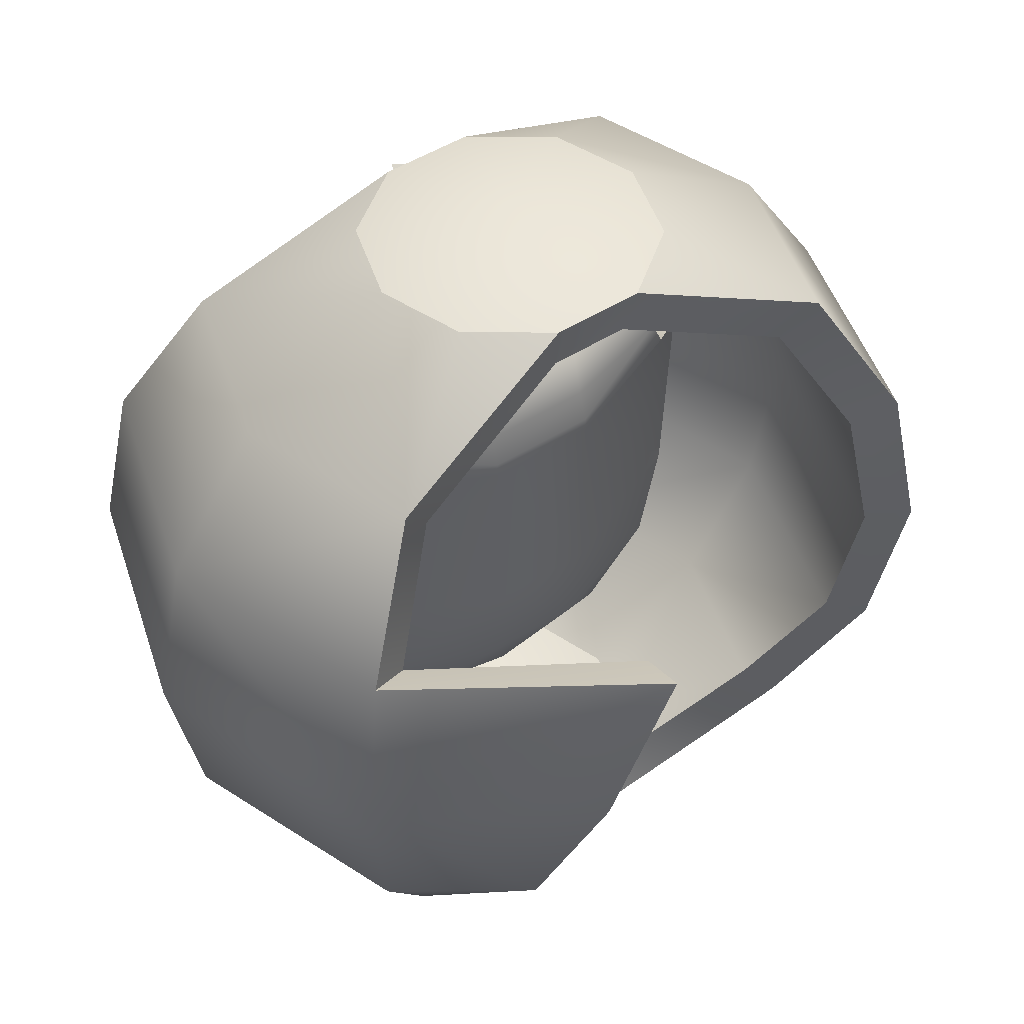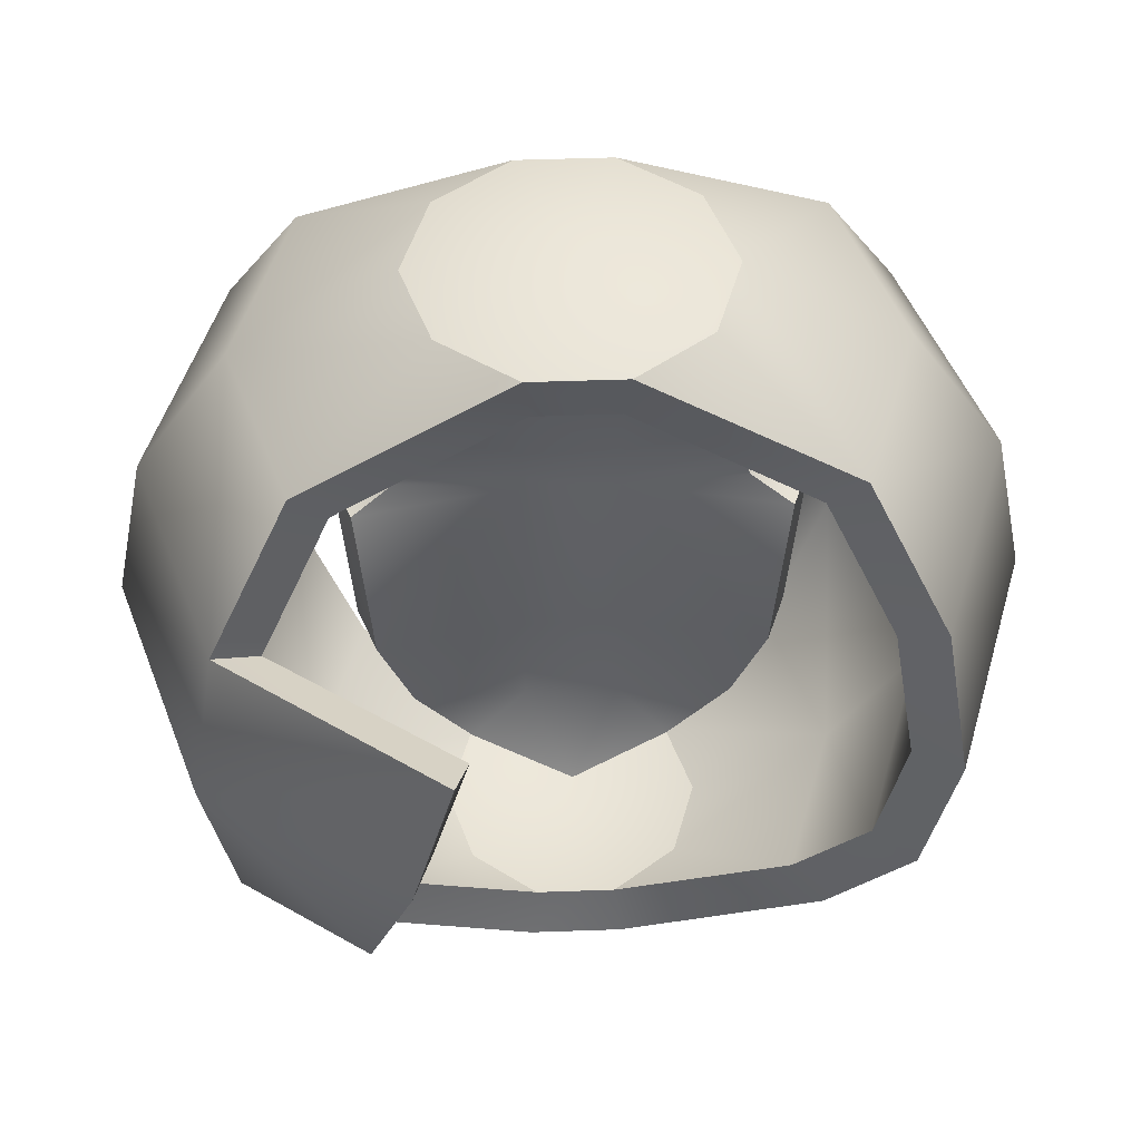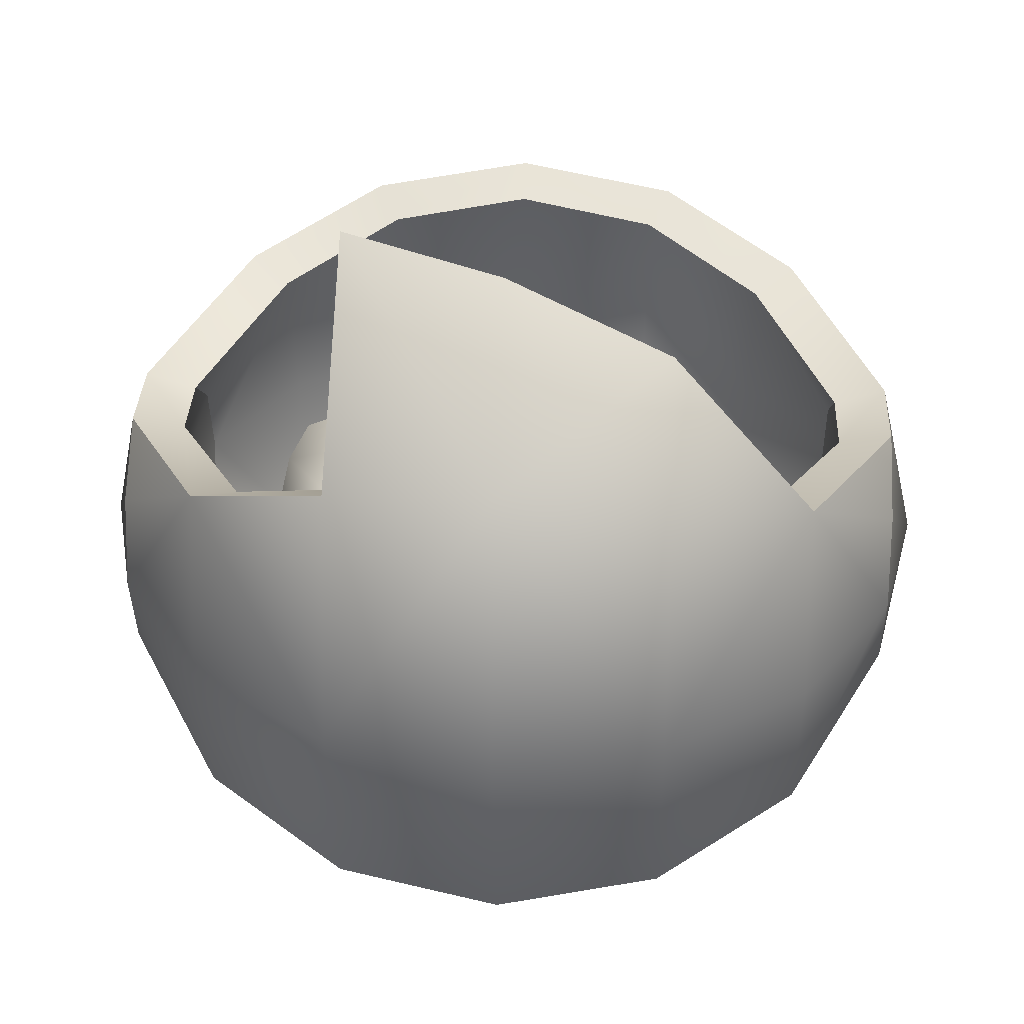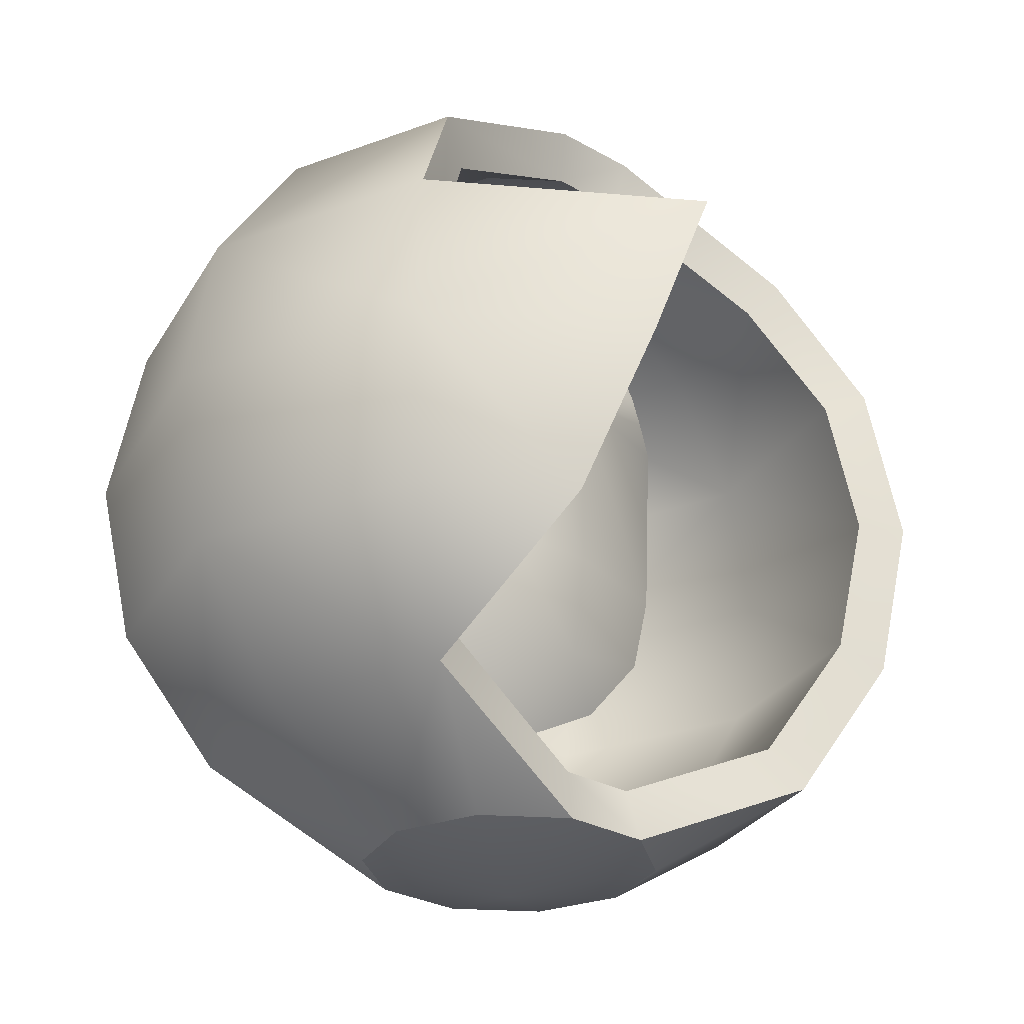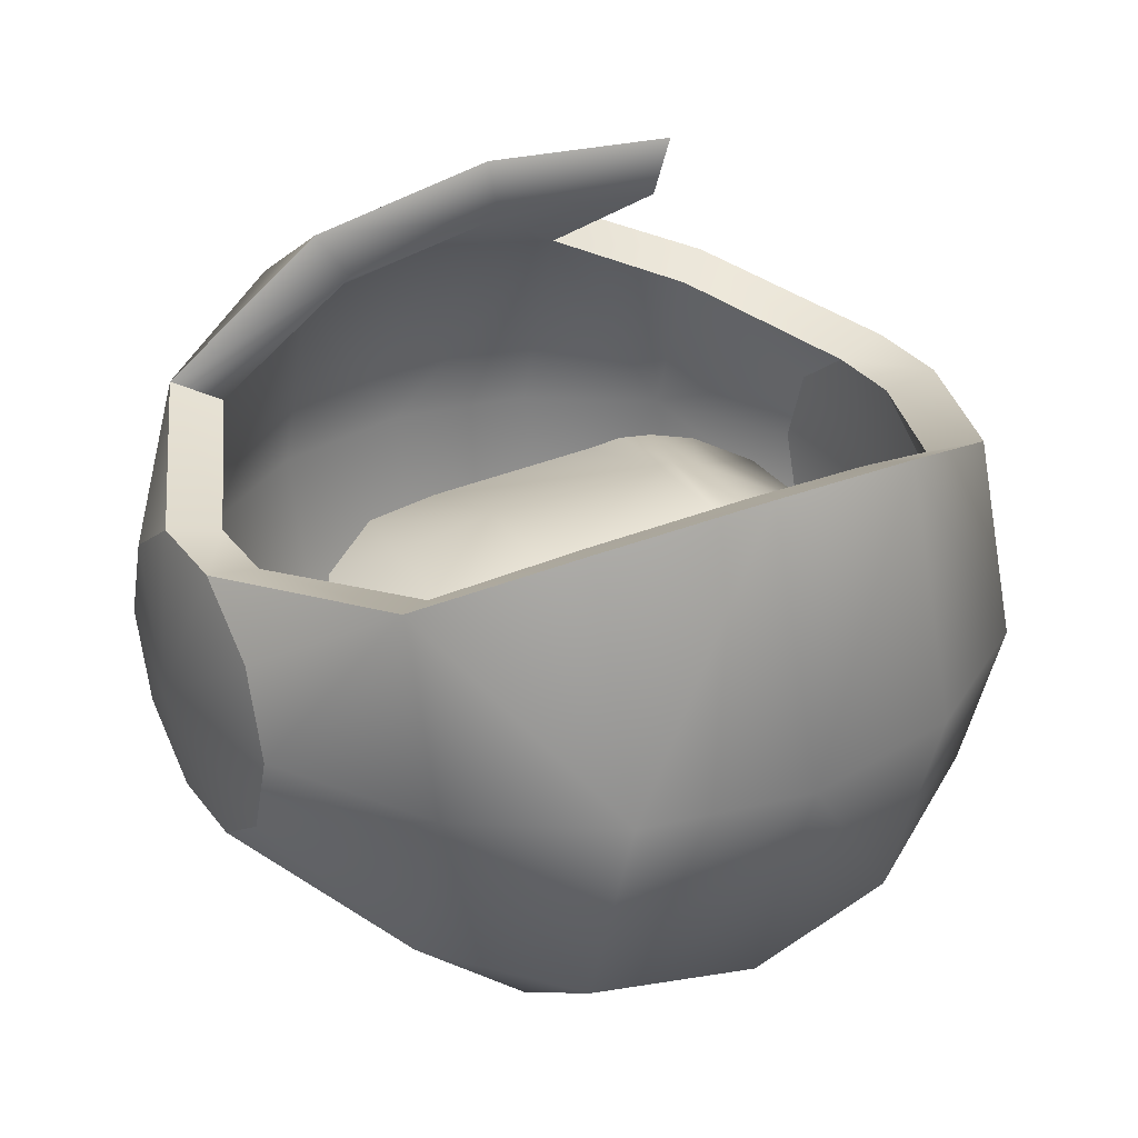
<metadata>
{"format":"obj","ext":"obj","renderer":"f3d","projection":"perspective","resolution":1024,"background":"white","views":[{"elev":47.6,"azim":-35.8,"up":"+Y"},{"elev":48.3,"azim":177.7,"up":"+Y"},{"elev":34.0,"azim":-87.4,"up":"+Z"},{"elev":-27.1,"azim":-41.9,"up":"+Y"},{"elev":31.1,"azim":59.9,"up":"+Z"}]}
</metadata>
<code>
v -6.787 24.07 5.185
v -6.422 27.02 0
v -5.195 27.02 3.969
v -8.39 24.07 0
v -9.081 20.6 0
v -7.347 20.6 5.613
v -5.195 27.02 3.969
v -0.9665 28.99 3.128
v -5.994 28.01 4.355
v -2.53 28.99 -1.933
v -3.128 28.99 0
v -5.195 27.02 -3.969
v -2.53 28.99 1.933
v -6.788 24.07 -5.185
v -7.844 24.61 5.678
v -5.994 28.01 4.355
v -9.681 24.61 0
v -7.409 28.01 0
v -5.994 28.01 -4.355
v -8.477 20.6 6.159
v -3.609 30.28 0
v -2.92 30.28 2.121
v -3.128 28.99 0
v -2.53 28.99 -1.933
v 0 29.68 0
v -2.53 28.99 1.933
v -0.9665 28.99 3.128
v 0.9665 28.99 3.128
v 2.53 28.99 1.933
v 3.128 28.99 0
v 2.53 28.99 -1.933
v -0.9665 28.99 -3.128
v -0.9665 28.99 -3.128
v -5.195 27.02 -3.969
v -5.994 28.01 -4.355
v -0.9665 28.99 -3.128
v -0.9665 28.99 3.128
v -6.788 24.07 -5.185
v -7.832 24.61 -5.69
v -8.477 20.6 -6.159
v -1.115 30.28 3.432
v -7.347 20.6 -5.613
v -6.788 17.12 -5.185
v 0.9665 28.99 -3.128
v 1.115 30.28 -3.432
v 0.9665 28.99 -3.128
v 0.9665 28.99 -3.128
v 5.195 27.02 -3.969
v 2.53 28.99 -1.933
v 5.994 28.01 -4.355
v 5.195 27.02 -3.969
v 0.9665 28.99 3.128
v 1.115 30.28 3.432
v 5.994 28.01 4.355
v 1.115 30.28 3.432
v 0 31.08 0
v -1.115 30.28 3.432
v -1.115 30.28 3.432
v -1.115 30.28 -3.432
v -7.832 24.61 -5.69
v -2.92 30.28 -2.121
v -1.115 30.28 -3.432
v -1.115 30.28 -3.432
v 1.115 30.28 -3.432
v -2.92 30.28 -2.121
v -3.609 30.28 0
v -2.92 30.28 2.121
v 2.53 28.99 1.933
v 5.195 27.02 3.969
v 0.9665 28.99 3.128
v 3.128 28.99 0
v 5.195 27.02 3.969
v 6.788 24.07 5.185
v 8.39 24.07 0
v 6.788 24.07 5.185
v 5.994 28.01 4.355
v 2.92 30.28 2.121
v 1.115 30.28 3.432
v 7.409 28.01 0
v 2.92 30.28 2.121
v 3.609 30.28 0
v 6.422 27.02 0
v 7.832 24.61 5.69
v 8.477 20.6 6.159
v 7.832 24.61 5.69
v 9.681 24.61 0
v 7.832 24.61 -5.69
v 5.994 28.01 -4.355
v 3.609 30.28 0
v 7.347 20.6 5.613
v 6.787 24.07 -5.185
v 6.787 24.07 -5.185
v 7.347 20.6 -5.613
v 9.081 20.6 0
v 8.39 17.12 0
v 6.787 17.12 -5.185
v 6.788 17.12 5.185
v 7.347 20.6 5.613
v 6.788 17.12 5.185
v 8.477 20.6 6.159
v 10.48 20.6 0
v 7.832 24.61 -5.69
v 2.92 30.28 -2.121
v 1.115 30.28 -3.432
v 2.92 30.28 -2.121
v 7.832 24.61 -5.69
v 2.729 24.61 -9.356
v 6.787 24.07 -5.185
v -8.477 20.6 -6.159
v -7.347 20.6 -5.613
v -6.788 17.12 -5.185
v -10.48 20.6 0
v -9.681 16.59 0
v -6.787 17.12 5.185
v -8.39 17.12 0
v -6.422 14.17 0
v -5.195 14.17 3.969
v -7.832 16.59 -5.69
v -5.994 13.19 -4.355
v -7.832 16.59 -5.69
v 2.417 24.07 -8.264
v -5.195 14.17 -3.969
v -2.53 12.21 -1.933
v -5.195 14.17 -3.969
v -0.9665 12.21 -3.128
v -5.994 13.19 -4.355
v -7.409 13.19 0
v -3.609 10.92 0
v 7.832 16.59 5.69
v 5.994 13.19 4.355
v 7.832 16.59 5.69
v 9.681 16.59 0
v 5.994 13.19 4.355
v 6.422 14.17 0
v 5.195 14.17 -3.969
v 5.195 14.17 3.969
v 2.53 12.21 1.933
v 5.195 14.17 3.969
v 0.9665 12.21 3.128
v 1.115 10.92 3.432
v 7.409 13.19 0
v 3.128 12.21 0
v 2.53 12.21 -1.933
v 0.9665 12.21 -3.128
v 5.195 14.17 -3.969
v 5.994 13.19 -4.355
v 0.9665 12.21 -3.128
v 4.21 17.17 -6.861
v 5.994 13.19 -4.355
v -2.53 12.21 1.933
v -0.9665 12.21 3.128
v -5.195 14.17 3.969
v -5.994 13.19 4.355
v -0.9665 12.21 3.128
v -3.128 12.21 0
v -2.53 12.21 1.933
v 0 11.52 0
v -3.128 12.21 0
v -2.53 12.21 -1.933
v -0.9665 12.21 -3.128
v -0.9665 12.21 -3.128
v -1.115 10.92 -3.432
v 1.115 10.92 -3.432
v -1.115 10.92 -3.432
v -2.92 10.92 -2.121
v -1.115 10.92 -3.432
v 0 10.12 0
v -2.92 10.92 -2.121
v -5.994 13.19 4.355
v -7.844 16.59 5.678
v 3.128 12.21 0
v 2.53 12.21 1.933
v 2.53 12.21 -1.933
v 0.9665 12.21 3.128
v -0.9665 12.21 3.128
v 0.9665 12.21 3.128
v 0.9665 12.21 -3.128
v -1.115 10.92 3.432
v -2.92 10.92 2.121
v -1.115 10.92 3.432
v -1.115 10.92 3.432
v 1.115 10.92 3.432
v -2.92 10.92 2.121
v 1.115 10.92 3.432
v 2.92 10.92 2.121
v 5.994 13.19 -4.355
v 2.92 10.92 -2.121
v 1.115 10.92 -3.432
v 7.832 16.59 -5.69
v 1.115 10.92 -3.432
v 2.92 10.92 -2.121
v 3.609 10.92 0
v 3.609 10.92 0
v -3.609 10.92 0
v 2.92 10.92 2.121
v 8.477 20.6 -6.159
v 4.834 16.59 -7.797
v 2.417 24.07 -8.264
v 3.275 20.6 -7.953
v 2.729 24.61 -9.356
v 2.729 24.61 -9.356
v 3.742 20.6 -9.2
v 3.742 20.6 -9.2
v 4.834 16.59 -7.797
v -6.787 24.07 5.185
v -6.787 24.07 5.185
v -7.844 24.61 5.678
v -2.027 24.07 8.264
v -2.027 24.07 8.264
v -3.275 20.6 7.953
v -2.183 24.61 9.512
v -4.834 16.59 7.797
v -4.21 17.17 6.861
v -7.844 24.61 5.678
v -3.742 20.6 9.2
v -2.183 24.61 9.512
v -3.742 20.6 9.2
v -2.183 24.61 9.512
v -4.834 16.59 7.797
v -5.994 13.19 4.355
v -1.355 16.67 0.9755
v -2.546 15.46 0.1403
v 0 14.2 -0.368
v 3.783 17.4 -1.034
v 2.666 15.59 0.1422
v 2.435 15.77 -0.9104
v 1.355 16.67 0.9772
v 2.666 15.59 0.1422
v 4.239 17.4 0.2163
v 1.124 23.93 -0.3336
v -1.124 19.21 -0.3352
v -1.124 23.93 -0.3352
v 4.579 19.57 -1.324
v 1.124 19.21 -0.3336
v -4.579 19.57 -1.326
v -4.92 24.29 -1.45
v -4.92 24.29 -1.45
v -5.034 19.57 -0.07499
v -5.376 24.29 -0.1991
v 1.355 23.93 1.34
v 5.035 19.57 -0.07337
v 5.376 24.29 -0.1975
v -1.355 19.21 1.339
v -4.239 17.4 0.2147
v 5.035 19.57 -0.07337
v 4.579 19.57 -1.324
v 1.355 19.21 1.34
v -1.355 24.29 1.339
v 1.355 24.29 1.34
v -4.415 24.66 0.4713
v -1.355 23.93 1.339
v 3.984 24.66 -0.8379
v 5.376 24.29 -0.1975
v 4.92 24.29 -1.448
v 4.415 24.66 0.4729
v -3.984 24.66 -0.8395
v -5.376 24.29 -0.1991
v -4.415 24.66 0.4713
v 5.376 24.29 -0.1975
v 4.92 24.29 -1.448
v -5.034 19.57 -0.07499
v -4.057 25.38 0.5343
v -3.626 25.38 -0.7765
v -1.124 24.29 -0.3352
v -3.984 24.66 -0.8395
v -1.124 25.02 -0.3352
v 1.124 24.29 -0.3336
v 1.355 25.02 1.098
v 4.057 25.38 0.5359
v 3.626 25.38 -0.7749
v 3.984 24.66 -0.8379
v 3.696 26.43 0.3186
v 1.313 26.67 0.7388
v 4.057 25.38 0.5359
v 3.465 26.23 -0.9922
v 1.082 26.47 -0.5719
v 3.696 26.43 0.3186
v 3.465 26.23 -0.9922
v -1.313 26.67 0.7372
v -3.465 26.23 -0.9938
v -3.696 26.43 0.317
v -3.465 26.23 -0.9938
v -1.082 26.47 -0.5736
v -1.355 25.02 1.097
v -4.057 25.38 0.5343
v -3.696 26.43 0.317
v -3.626 25.38 -0.7765
v 1.124 25.02 -0.3336
v 3.465 26.23 -0.9922
v 3.626 25.38 -0.7749
v 1.082 26.47 -0.5719
v -1.124 16.67 -0.3352
v 3.783 17.4 -1.034
v 1.124 16.67 -0.3336
v -3.783 17.4 -1.036
v -4.579 19.57 -1.326
v -4.239 17.4 0.2147
v 0 14.2 -0.368
v 0 14.2 -0.368
v -2.315 15.65 -0.9123
v 0 14.35 -1.202
v 2.435 15.77 -0.9104
v 0 14.35 -1.202
v -2.315 15.65 -0.9123
v -3.783 17.4 -1.036
v -2.546 15.46 0.1403
v 4.239 17.4 0.2163
v 4.92 24.29 -1.448
v -5.376 24.29 -0.1991
v 4.415 24.66 0.4729
v -4.92 24.29 -1.45
v -1.082 26.47 -0.5736
v -3.465 26.23 -0.9938
v 0 14.35 -1.202
g techrune
f 1 2 3
f 1 4 2
f 1 5 4
f 1 6 5
f 7 8 9
f 2 10 11
f 2 12 10
f 2 13 3
f 2 14 12
f 15 16 17
f 17 18 19
f 17 20 15
f 16 18 17
f 16 21 18
f 16 22 21
f 23 24 25
f 11 13 2
f 25 26 23
f 25 27 26
f 25 28 27
f 25 29 28
f 25 30 29
f 25 31 30
f 24 32 25
f 12 33 10
f 34 35 36
f 13 37 3
f 4 14 2
f 4 5 14
f 38 35 34
f 38 39 35
f 38 40 39
f 8 41 9
f 5 42 14
f 5 43 42
f 32 44 25
f 36 45 46
f 44 31 25
f 47 48 49
f 46 50 51
f 46 45 50
f 52 53 8
f 52 54 53
f 53 41 8
f 55 56 57
f 58 22 16
f 35 59 36
f 19 60 17
f 19 61 62
f 59 45 36
f 63 56 64
f 63 65 56
f 18 21 19
f 21 61 19
f 66 67 56
f 68 69 70
f 68 71 69
f 72 54 52
f 72 73 54
f 69 74 75
f 76 77 78
f 76 79 77
f 80 56 55
f 80 81 56
f 71 82 69
f 71 48 82
f 73 83 54
f 73 84 83
f 85 79 76
f 85 86 79
f 79 87 88
f 79 86 87
f 79 89 77
f 82 74 69
f 82 48 74
f 74 90 75
f 49 48 71
f 48 91 74
f 51 50 92
f 91 93 74
f 93 94 74
f 93 95 94
f 93 96 95
f 94 90 74
f 94 97 90
f 94 95 97
f 98 84 73
f 98 99 84
f 100 101 85
f 50 102 92
f 88 103 79
f 104 103 88
f 64 56 105
f 106 107 108
f 87 86 101
f 103 89 79
f 56 65 66
f 56 67 57
f 56 81 105
f 60 109 17
f 110 40 38
f 110 111 40
f 109 112 17
f 109 113 112
f 6 114 5
f 114 115 5
f 114 116 115
f 114 117 116
f 115 43 5
f 115 116 43
f 111 118 40
f 111 119 118
f 112 20 17
f 120 113 109
f 107 121 108
f 116 122 43
f 116 123 122
f 124 119 111
f 124 125 119
f 126 113 120
f 126 127 113
f 126 128 127
f 99 129 84
f 99 130 129
f 131 132 100
f 131 133 132
f 132 101 100
f 95 134 97
f 95 135 134
f 134 136 97
f 134 137 136
f 138 130 99
f 138 139 130
f 130 139 140
f 133 141 132
f 96 135 95
f 135 142 134
f 135 143 142
f 135 144 143
f 145 146 147
f 135 148 149
f 117 150 116
f 117 151 150
f 152 153 154
f 150 155 116
f 156 157 158
f 155 123 116
f 158 157 159
f 123 160 122
f 159 157 161
f 125 162 119
f 125 163 162
f 164 165 126
f 166 167 168
f 113 127 169
f 113 20 112
f 113 170 20
f 165 128 126
f 142 137 134
f 171 157 172
f 171 173 157
f 137 174 136
f 175 157 156
f 175 176 157
f 157 177 161
f 157 176 172
f 153 178 154
f 169 179 180
f 169 170 113
f 178 140 154
f 181 167 182
f 181 183 167
f 140 139 154
f 184 185 133
f 173 177 157
f 147 163 125
f 146 163 147
f 186 187 188
f 186 141 187
f 186 189 141
f 190 167 166
f 191 167 190
f 191 192 167
f 187 141 193
f 167 194 168
f 167 183 194
f 167 195 182
f 167 192 195
f 127 128 169
f 128 179 169
f 185 193 133
f 193 141 133
f 141 189 132
f 189 101 132
f 189 196 101
f 148 197 149
f 101 86 85
f 101 196 87
f 198 199 91
f 198 200 199
f 199 93 91
f 199 197 148
f 199 96 93
f 87 196 201
f 200 202 199
f 196 203 201
f 196 204 203
f 196 189 204
f 202 197 199
f 148 96 199
f 148 135 96
f 189 186 204
f 205 7 9
f 206 207 208
f 209 210 1
f 209 211 210
f 210 6 1
f 210 212 213
f 210 114 6
f 9 214 205
f 211 215 210
f 216 20 217
f 207 218 208
f 15 20 216
f 215 212 210
f 217 20 219
f 213 114 210
f 213 117 114
f 213 220 117
f 212 220 213
f 20 170 219
f 170 169 219
g shield1
f 221 222 223
f 224 225 226
f 227 228 229
f 230 231 232
f 230 233 234
f 232 235 236
f 237 238 239
f 240 241 242
f 243 244 221
f 245 224 246
f 247 229 241
f 248 240 249
f 250 251 248
f 252 253 254
f 255 240 242
f 256 257 258
f 259 246 260
f 251 261 243
f 251 247 240
f 262 256 258
f 263 264 265
f 266 267 264
f 268 248 249
f 269 252 270
f 265 232 236
f 271 230 267
f 267 232 264
f 268 272 273
f 274 249 255
f 273 275 276
f 277 270 278
f 279 280 281
f 266 282 283
f 284 281 285
f 286 287 262
f 276 279 273
f 285 248 284
f 273 284 268
f 288 289 290
f 291 266 283
f 290 267 288
f 243 227 247
f 234 292 231
f 234 293 294
f 231 295 235
f 296 297 238
f 298 226 225
f 299 300 301
f 221 223 227
f 294 302 303
f 292 304 295
f 305 306 297
f 221 244 222
f 224 307 225
f 227 223 228
f 230 234 231
f 230 308 233
f 232 231 235
f 237 296 238
f 240 247 241
f 243 261 244
f 245 307 224
f 247 227 229
f 248 251 240
f 250 309 251
f 252 310 253
f 255 249 240
f 256 311 257
f 259 245 246
f 251 309 261
f 251 243 247
f 262 287 256
f 263 266 264
f 266 288 267
f 268 284 248
f 269 310 252
f 265 264 232
f 271 308 230
f 267 230 232
f 268 274 272
f 274 268 249
f 273 272 275
f 277 269 270
f 279 312 280
f 266 263 282
f 284 279 281
f 286 313 287
f 276 312 279
f 285 250 248
f 273 279 284
f 288 291 289
f 291 288 266
f 290 271 267
f 243 221 227
f 234 294 292
f 234 233 293
f 231 292 295
f 296 305 297
f 298 314 226
f 299 306 300
f 292 294 303
f 294 293 302
f 292 303 304
f 305 300 306

</code>
